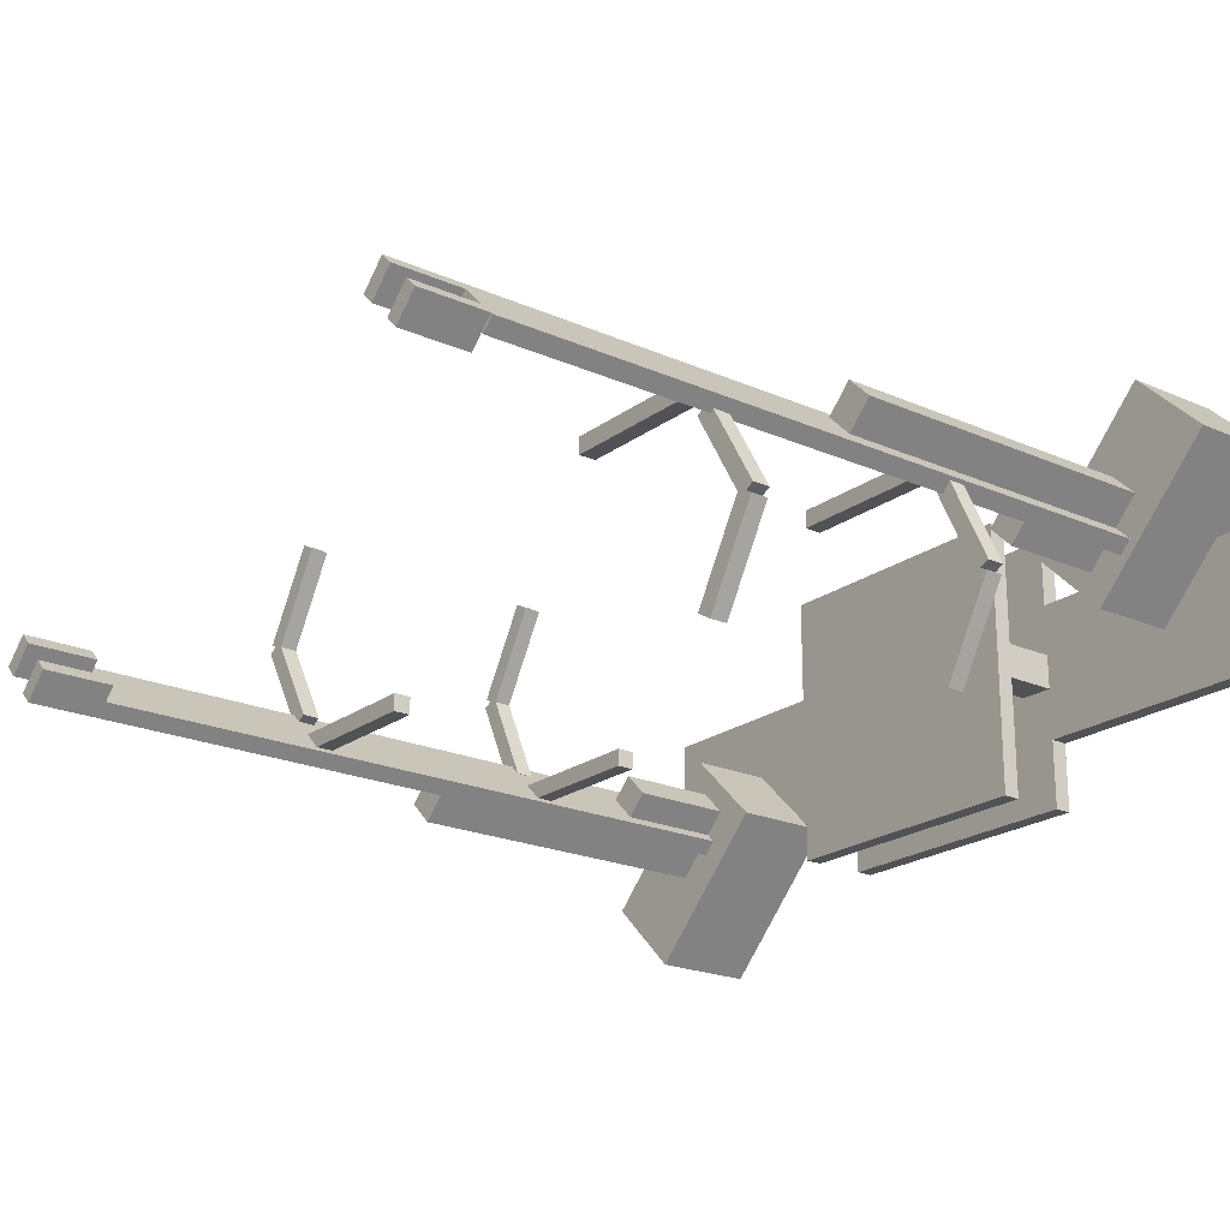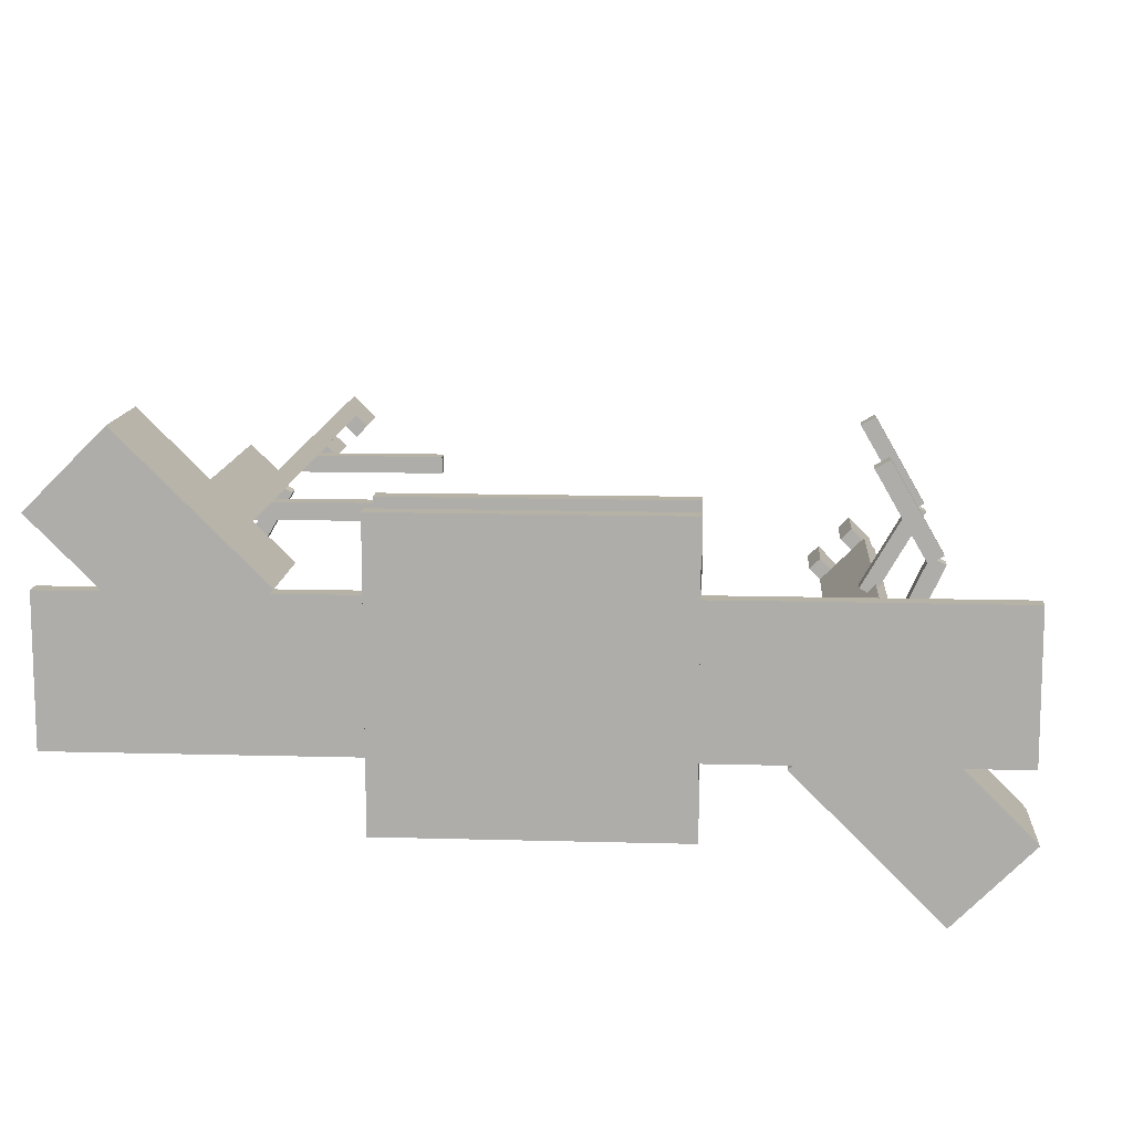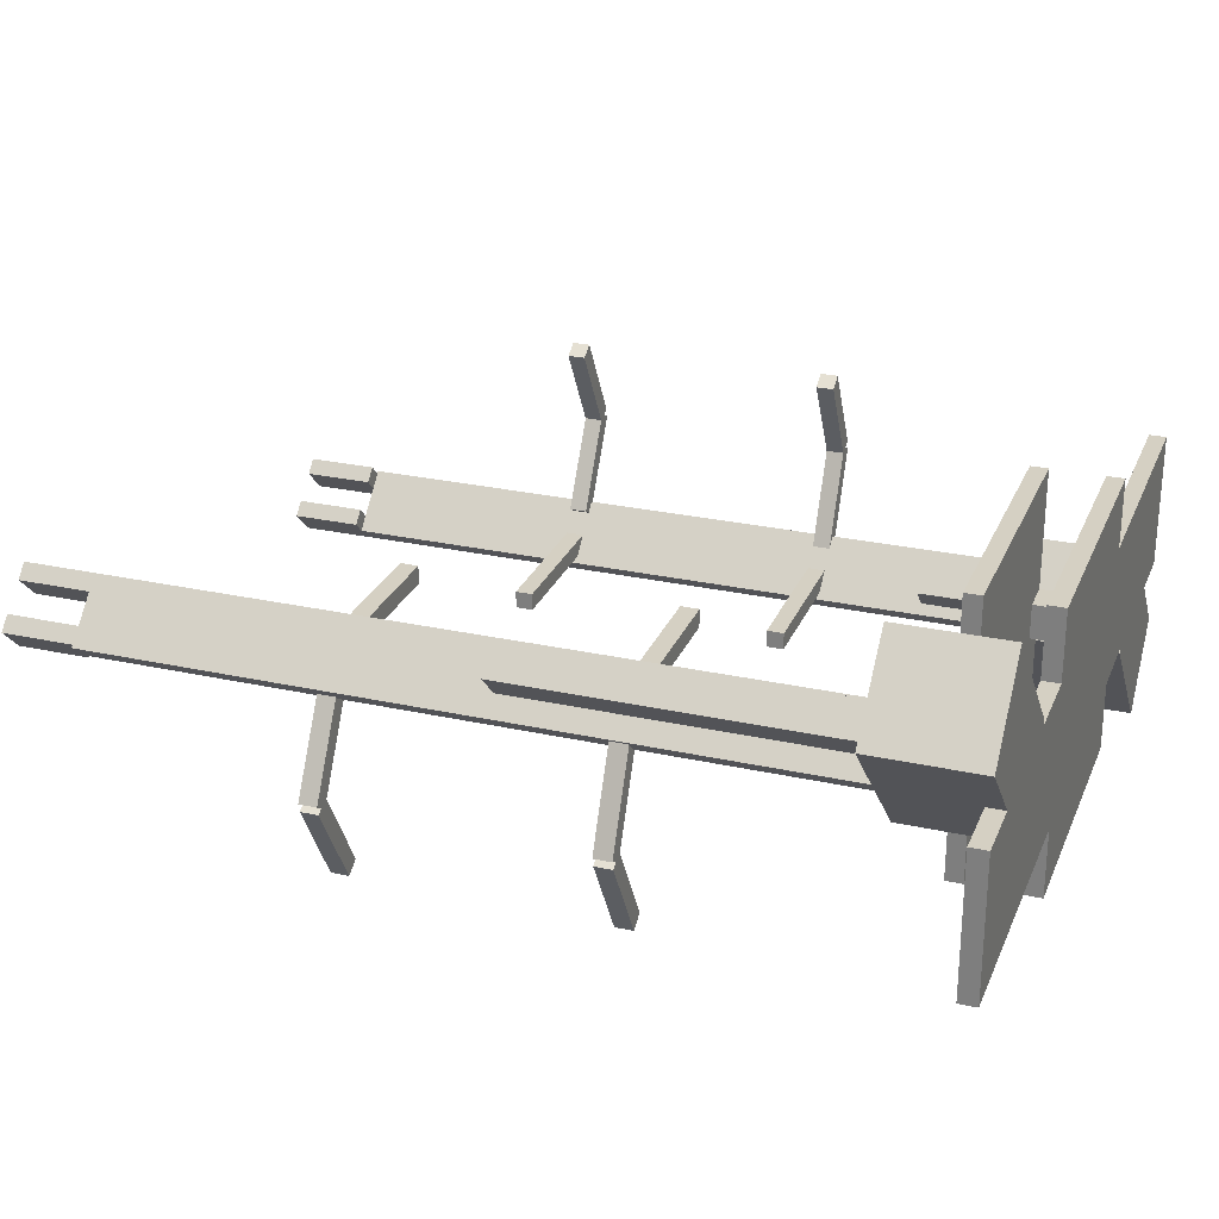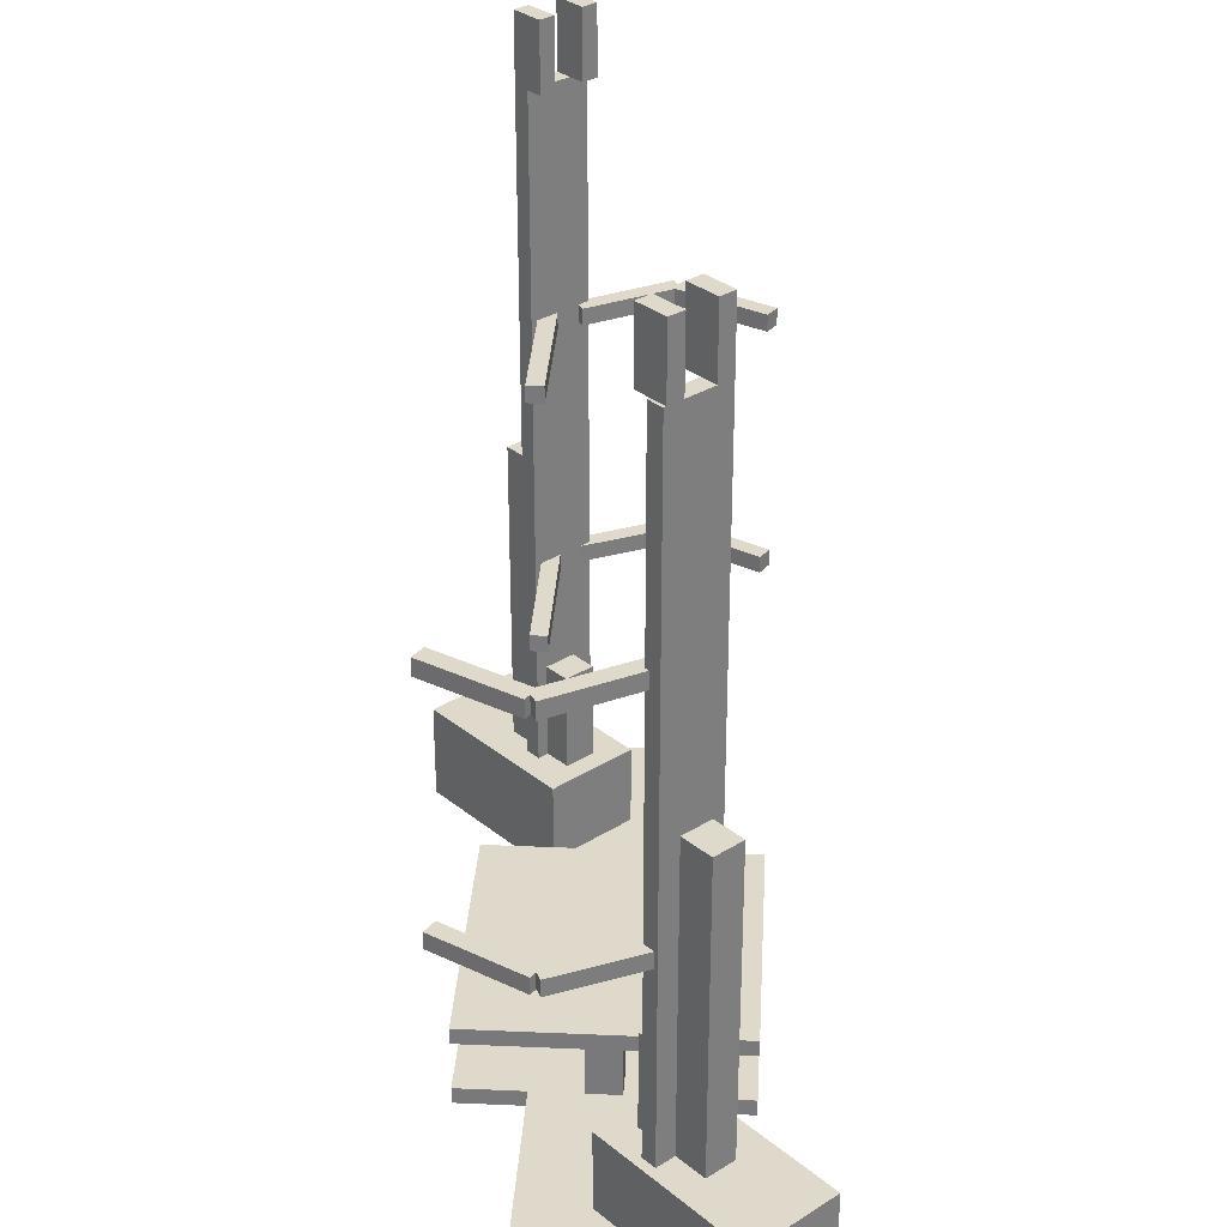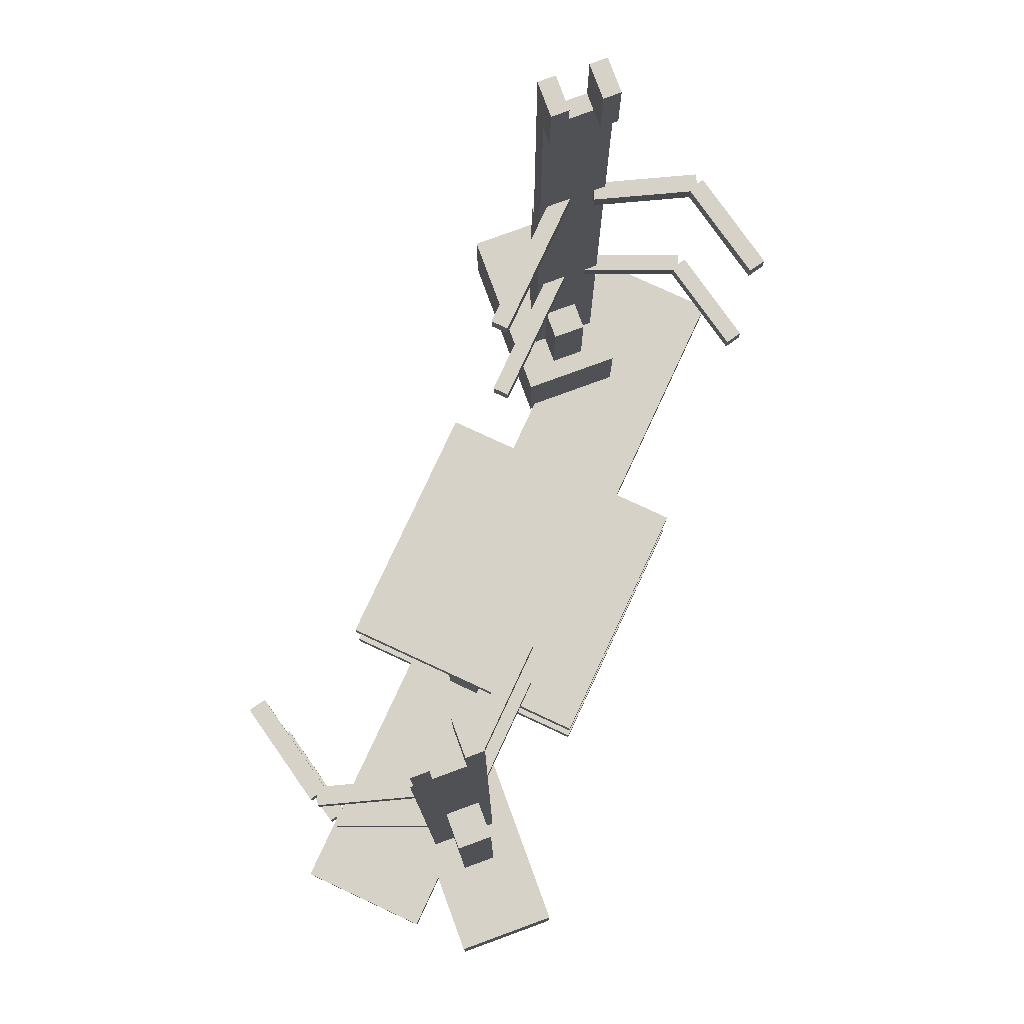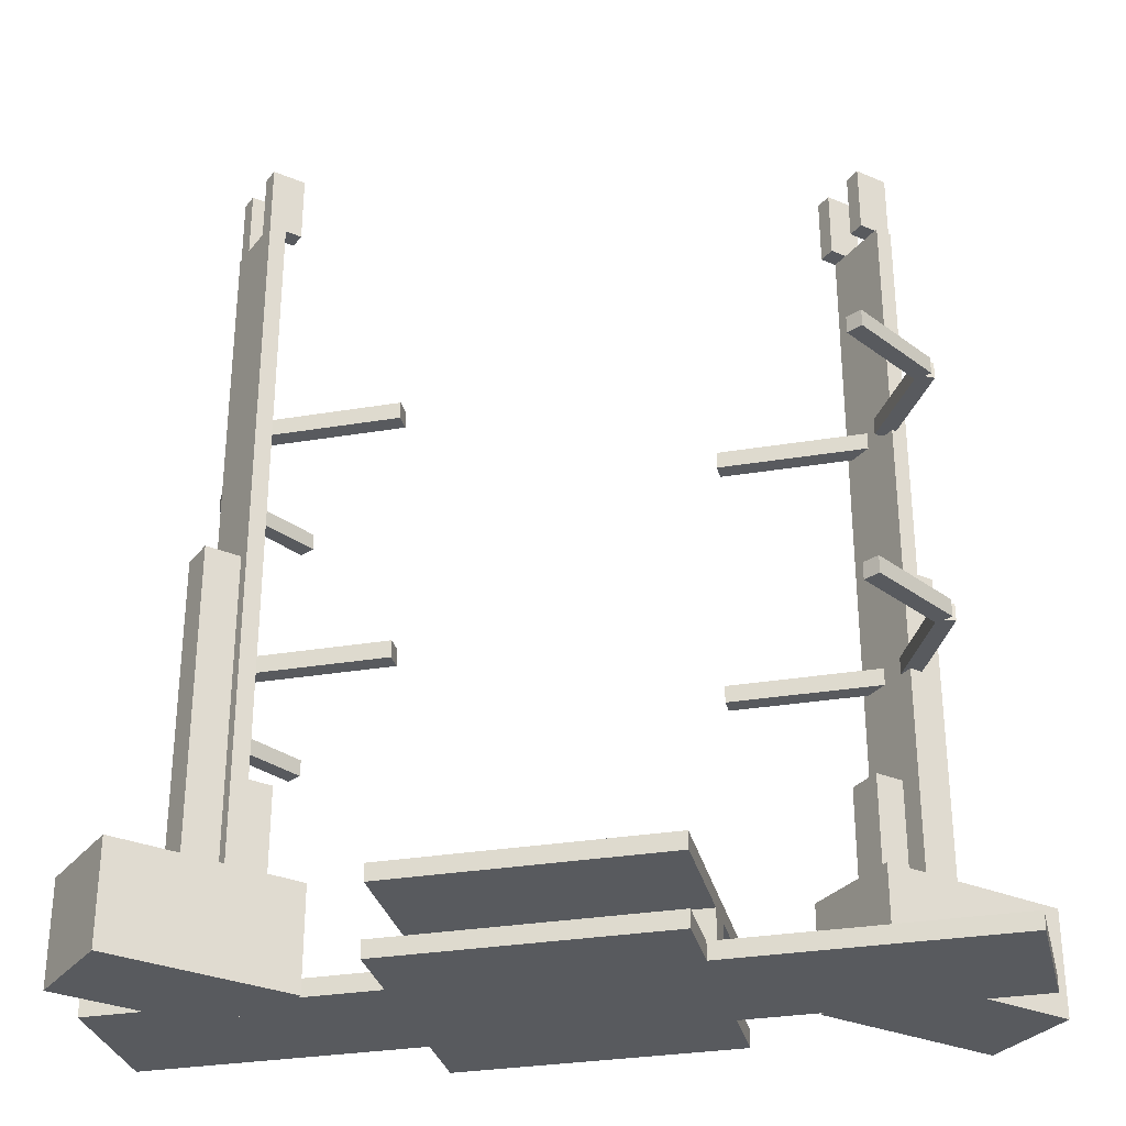
<metadata>
{"format":"obj","ext":"obj","renderer":"f3d","projection":"perspective","resolution":1024,"background":"white","views":[{"elev":-21.3,"azim":-128.0,"up":"+Z"},{"elev":12.2,"azim":3.8,"up":"+Z"},{"elev":26.4,"azim":-70.7,"up":"+Z"},{"elev":31.7,"azim":-86.5,"up":"+Y"},{"elev":78.2,"azim":-65.1,"up":"+Y"},{"elev":-30.9,"azim":13.4,"up":"+Y"}]}
</metadata>
<code>
o railA_Shape15.002
v 2 -0.00293 0.25
v 1 -0.00293 0.25
v 1 0.05957 0.25
v 2 0.05957 0.25
v 1 -0.00293 0.75
v 2 -0.00293 0.75
v 2 0.05957 0.75
v 1 0.05957 0.75
f 1 2 3 4
f 5 6 7 8
f 4 3 8 7
f 6 5 2 1
f 6 1 4 7
f 2 5 8 3
o Shape29.004
v 1.812 2.06 0.625
v 1.625 2.06 0.3002
v 1.625 2.122 0.3002
v 1.812 2.122 0.625
v 1.571 2.06 0.3315
v 1.758 2.06 0.6562
v 1.758 2.122 0.6562
v 1.571 2.122 0.3315
f 9 10 11 12
f 13 14 15 16
f 12 11 16 15
f 14 13 10 9
f 14 9 12 15
f 10 13 16 11
o Shape28.004
v 1.75 2.06 0.625
v 1.562 2.06 0.9498
v 1.562 2.122 0.9498
v 1.75 2.122 0.625
v 1.617 2.06 0.981
v 1.804 2.06 0.6562
v 1.804 2.122 0.6562
v 1.617 2.122 0.981
f 17 18 19 20
f 21 22 23 24
f 20 19 24 23
f 22 21 18 17
f 22 17 20 23
f 18 21 24 19
o Shape25.004
v 1.75 1.122 0.625
v 1.562 1.122 0.9498
v 1.562 1.185 0.9498
v 1.75 1.185 0.625
v 1.617 1.122 0.981
v 1.804 1.122 0.6562
v 1.804 1.185 0.6562
v 1.617 1.185 0.981
f 25 26 27 28
f 29 30 31 32
f 28 27 32 31
f 30 29 26 25
f 30 25 28 31
f 26 29 32 27
o Shape24.004
v 1.812 1.122 0.625
v 1.654 1.122 0.2851
v 1.654 1.185 0.2851
v 1.812 1.185 0.625
v 1.597 1.122 0.3115
v 1.756 1.122 0.6514
v 1.756 1.185 0.6514
v 1.597 1.185 0.3115
f 33 34 35 36
f 37 38 39 40
f 36 35 40 39
f 38 37 34 33
f 38 33 36 39
f 34 37 40 35
o Shape23.004
v 1.562 2.06 0.1875
v 1 2.06 0.1875
v 1 2.122 0.1875
v 1.562 2.122 0.1875
v 1 2.06 0.25
v 1.562 2.06 0.25
v 1.562 2.122 0.25
v 1 2.122 0.25
f 41 42 43 44
f 45 46 47 48
f 44 43 48 47
f 46 45 42 41
f 46 41 44 47
f 42 45 48 43
o Shape22.004
v 1.562 1.122 0.1875
v 1 1.122 0.1875
v 1 1.185 0.1875
v 1.562 1.185 0.1875
v 1 1.122 0.25
v 1.562 1.122 0.25
v 1.562 1.185 0.25
v 1 1.185 0.25
f 49 50 51 52
f 53 54 55 56
f 52 51 56 55
f 54 53 50 49
f 54 49 52 55
f 50 53 56 51
o Shape20.004
v 1.625 2.935 0.25
v 1.537 2.935 0.3384
v 1.537 3.185 0.3384
v 1.625 3.185 0.25
v 1.581 2.935 0.3826
v 1.669 2.935 0.2942
v 1.669 3.185 0.2942
v 1.581 3.185 0.3826
f 57 58 59 60
f 61 62 63 64
f 60 59 64 63
f 62 61 58 57
f 62 57 60 63
f 58 61 64 59
o Shape16.006
v 1.75 -0.00293 -0.25
v 1.264 -0.00293 0.2361
v 1.264 0.3721 0.2361
v 1.75 0.3721 -0.25
v 1.529 -0.00293 0.5013
v 2.015 -0.00293 0.01516
v 2.015 0.3721 0.01516
v 1.529 0.3721 0.5013
f 65 66 67 68
f 69 70 71 72
f 68 67 72 71
f 70 69 66 65
f 70 65 68 71
f 66 69 72 67
o Shape14.006
v 1.5 2.935 0.125
v 1.412 2.935 0.2134
v 1.412 3.185 0.2134
v 1.5 3.185 0.125
v 1.456 2.935 0.2576
v 1.544 2.935 0.1692
v 1.544 3.185 0.1692
v 1.456 3.185 0.2576
f 73 74 75 76
f 77 78 79 80
f 76 75 80 79
f 78 77 74 73
f 78 73 76 79
f 74 77 80 75
o Shape13.008
v 1.5 -0.00293 0.1875
v 1.412 -0.00293 0.2759
v 1.412 0.7471 0.2759
v 1.5 0.7471 0.1875
v 1.5 -0.00293 0.3643
v 1.588 -0.00293 0.2759
v 1.588 0.7471 0.2759
v 1.5 0.7471 0.3643
f 81 82 83 84
f 85 86 87 88
f 84 83 88 87
f 86 85 82 81
f 86 81 84 87
f 82 85 88 83
o Shape12.006
v 1.625 0.3721 0.0625
v 1.492 0.3721 0.1951
v 1.492 1.56 0.1951
v 1.625 1.56 0.0625
v 1.581 0.3721 0.2835
v 1.713 0.3721 0.1509
v 1.713 1.56 0.1509
v 1.581 1.56 0.2835
f 89 90 91 92
f 93 94 95 96
f 92 91 96 95
f 94 93 90 89
f 94 89 92 95
f 90 93 96 91
o Shape11.006
v 1.5 0.3721 0.125
v 1.456 0.3721 0.1692
v 1.456 2.935 0.1692
v 1.5 2.935 0.125
v 1.633 0.3721 0.346
v 1.677 0.3721 0.3018
v 1.677 2.935 0.3018
v 1.633 2.935 0.346
f 97 98 99 100
f 101 102 103 104
f 100 99 104 103
f 102 101 98 97
f 102 97 100 103
f 98 101 104 99
o Base_Shape1.002
v 1 -0.00293 0
v 0 -0.00293 0
v 0 0.05957 0
v 1 0.05957 0
v 0 -0.00293 1
v 1 -0.00293 1
v 1 0.05957 1
v 0 0.05957 1
f 105 106 107 108
f 109 110 111 112
f 108 107 112 111
f 110 109 106 105
f 110 105 108 111
f 106 109 112 107
o Shape6.004
v 1 0.2471 0
v 0 0.2471 0
v 0 0.3096 0
v 1 0.3096 0
v 0 0.2471 1
v 1 0.2471 1
v 1 0.3096 1
v 0 0.3096 1
f 113 114 115 116
f 117 118 119 120
f 116 115 120 119
f 118 117 114 113
f 118 113 116 119
f 114 117 120 115
o Shape3.002
v 0.125 -0.00293 0.4375
v 0 -0.00293 0.4375
v 0 0.2471 0.4375
v 0.125 0.2471 0.4375
v 0 -0.00293 0.5625
v 0.125 -0.00293 0.5625
v 0.125 0.2471 0.5625
v 0 0.2471 0.5625
f 121 122 123 124
f 125 126 127 128
f 124 123 128 127
f 126 125 122 121
f 126 121 124 127
f 122 125 128 123
o Shape2.002
v 1 -0.00293 0.4375
v 0.875 -0.00293 0.4375
v 0.875 0.2471 0.4375
v 1 0.2471 0.4375
v 0.875 -0.00293 0.5625
v 1 -0.00293 0.5625
v 1 0.2471 0.5625
v 0.875 0.2471 0.5625
f 129 130 131 132
f 133 134 135 136
f 132 131 136 135
f 134 133 130 129
f 134 129 132 135
f 130 133 136 131
o railA.001_Shape15.002
v -1 -0.00293 0.75
v 0 -0.00293 0.75
v 0 0.05957 0.75
v -1 0.05957 0.75
v 0 -0.00293 0.25
v -1 -0.00293 0.25
v -1 0.05957 0.25
v 0 0.05957 0.25
f 137 138 139 140
f 141 142 143 144
f 140 139 144 143
f 142 141 138 137
f 142 137 140 143
f 138 141 144 139
o Shape11.007
v -0.5 0.3721 0.875
v -0.4558 0.3721 0.8308
v -0.4558 2.935 0.8308
v -0.5 2.935 0.875
v -0.6326 0.3721 0.654
v -0.6768 0.3721 0.6982
v -0.6768 2.935 0.6982
v -0.6326 2.935 0.654
f 145 146 147 148
f 149 150 151 152
f 148 147 152 151
f 150 149 146 145
f 150 145 148 151
f 146 149 152 147
o Shape12.007
v -0.625 0.3721 0.9375
v -0.4924 0.3721 0.8049
v -0.4924 1.56 0.8049
v -0.625 1.56 0.9375
v -0.5808 0.3721 0.7165
v -0.7134 0.3721 0.8491
v -0.7134 1.56 0.8491
v -0.5808 1.56 0.7165
f 153 154 155 156
f 157 158 159 160
f 156 155 160 159
f 158 157 154 153
f 158 153 156 159
f 154 157 160 155
o Shape13.009
v -0.5 -0.00293 0.8125
v -0.4116 -0.00293 0.7241
v -0.4116 0.7471 0.7241
v -0.5 0.7471 0.8125
v -0.5 -0.00293 0.6357
v -0.5884 -0.00293 0.7241
v -0.5884 0.7471 0.7241
v -0.5 0.7471 0.6357
f 161 162 163 164
f 165 166 167 168
f 164 163 168 167
f 166 165 162 161
f 166 161 164 167
f 162 165 168 163
o Shape14.007
v -0.5 2.935 0.875
v -0.4116 2.935 0.7866
v -0.4116 3.185 0.7866
v -0.5 3.185 0.875
v -0.4558 2.935 0.7424
v -0.5442 2.935 0.8308
v -0.5442 3.185 0.8308
v -0.4558 3.185 0.7424
f 169 170 171 172
f 173 174 175 176
f 172 171 176 175
f 174 173 170 169
f 174 169 172 175
f 170 173 176 171
o Shape16.007
v -0.75 -0.00293 1.25
v -0.2639 -0.00293 0.7639
v -0.2639 0.3721 0.7639
v -0.75 0.3721 1.25
v -0.529 -0.00293 0.4987
v -1.015 -0.00293 0.9848
v -1.015 0.3721 0.9848
v -0.529 0.3721 0.4987
f 177 178 179 180
f 181 182 183 184
f 180 179 184 183
f 182 181 178 177
f 182 177 180 183
f 178 181 184 179
o Shape20.005
v -0.625 2.935 0.75
v -0.5366 2.935 0.6616
v -0.5366 3.185 0.6616
v -0.625 3.185 0.75
v -0.5808 2.935 0.6174
v -0.6692 2.935 0.7058
v -0.6692 3.185 0.7058
v -0.5808 3.185 0.6174
f 185 186 187 188
f 189 190 191 192
f 188 187 192 191
f 190 189 186 185
f 190 185 188 191
f 186 189 192 187
o Shape22.005
v -0.5625 1.122 0.8125
v 0 1.122 0.8125
v 0 1.185 0.8125
v -0.5625 1.185 0.8125
v 0 1.122 0.75
v -0.5625 1.122 0.75
v -0.5625 1.185 0.75
v 0 1.185 0.75
f 193 194 195 196
f 197 198 199 200
f 196 195 200 199
f 198 197 194 193
f 198 193 196 199
f 194 197 200 195
o Shape23.005
v -0.5625 2.06 0.8125
v 0 2.06 0.8125
v 0 2.122 0.8125
v -0.5625 2.122 0.8125
v 0 2.06 0.75
v -0.5625 2.06 0.75
v -0.5625 2.122 0.75
v 0 2.122 0.75
f 201 202 203 204
f 205 206 207 208
f 204 203 208 207
f 206 205 202 201
f 206 201 204 207
f 202 205 208 203
o Shape24.005
v -0.8125 1.122 0.375
v -0.654 1.122 0.7149
v -0.654 1.185 0.7149
v -0.8125 1.185 0.375
v -0.5974 1.122 0.6885
v -0.7559 1.122 0.3486
v -0.7559 1.185 0.3486
v -0.5974 1.185 0.6885
f 209 210 211 212
f 213 214 215 216
f 212 211 216 215
f 214 213 210 209
f 214 209 212 215
f 210 213 216 211
o Shape25.005
v -0.75 1.122 0.375
v -0.5625 1.122 0.05024
v -0.5625 1.185 0.05024
v -0.75 1.185 0.375
v -0.6166 1.122 0.01899
v -0.8041 1.122 0.3438
v -0.8041 1.185 0.3438
v -0.6166 1.185 0.01899
f 217 218 219 220
f 221 222 223 224
f 220 219 224 223
f 222 221 218 217
f 222 217 220 223
f 218 221 224 219
o Shape28.005
v -0.75 2.06 0.375
v -0.5625 2.06 0.05024
v -0.5625 2.122 0.05024
v -0.75 2.122 0.375
v -0.6166 2.06 0.01899
v -0.8041 2.06 0.3438
v -0.8041 2.122 0.3438
v -0.6166 2.122 0.01899
f 225 226 227 228
f 229 230 231 232
f 228 227 232 231
f 230 229 226 225
f 230 225 228 231
f 226 229 232 227
o Shape29.005
v -0.8125 2.06 0.375
v -0.625 2.06 0.6998
v -0.625 2.122 0.6998
v -0.8125 2.122 0.375
v -0.5709 2.06 0.6685
v -0.7584 2.06 0.3438
v -0.7584 2.122 0.3438
v -0.5709 2.122 0.6685
f 233 234 235 236
f 237 238 239 240
f 236 235 240 239
f 238 237 234 233
f 238 233 236 239
f 234 237 240 235

</code>
